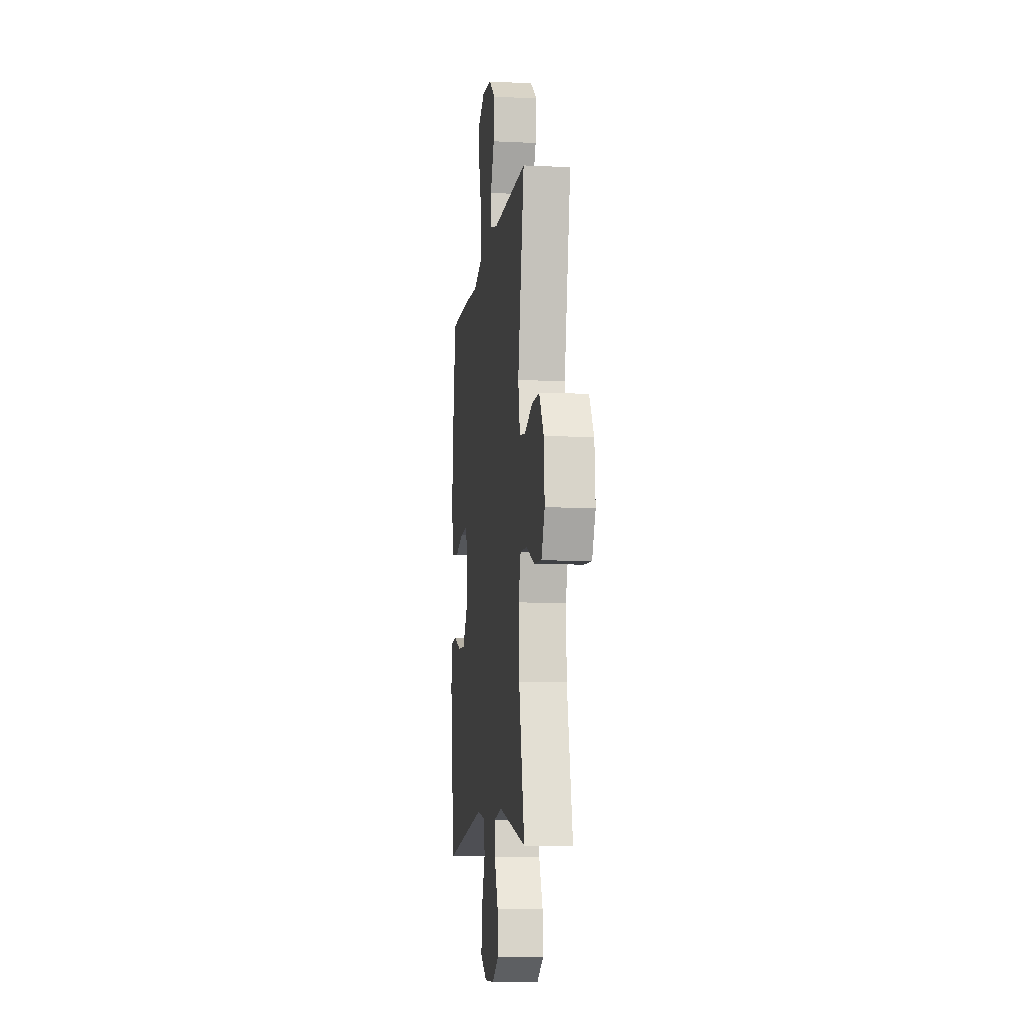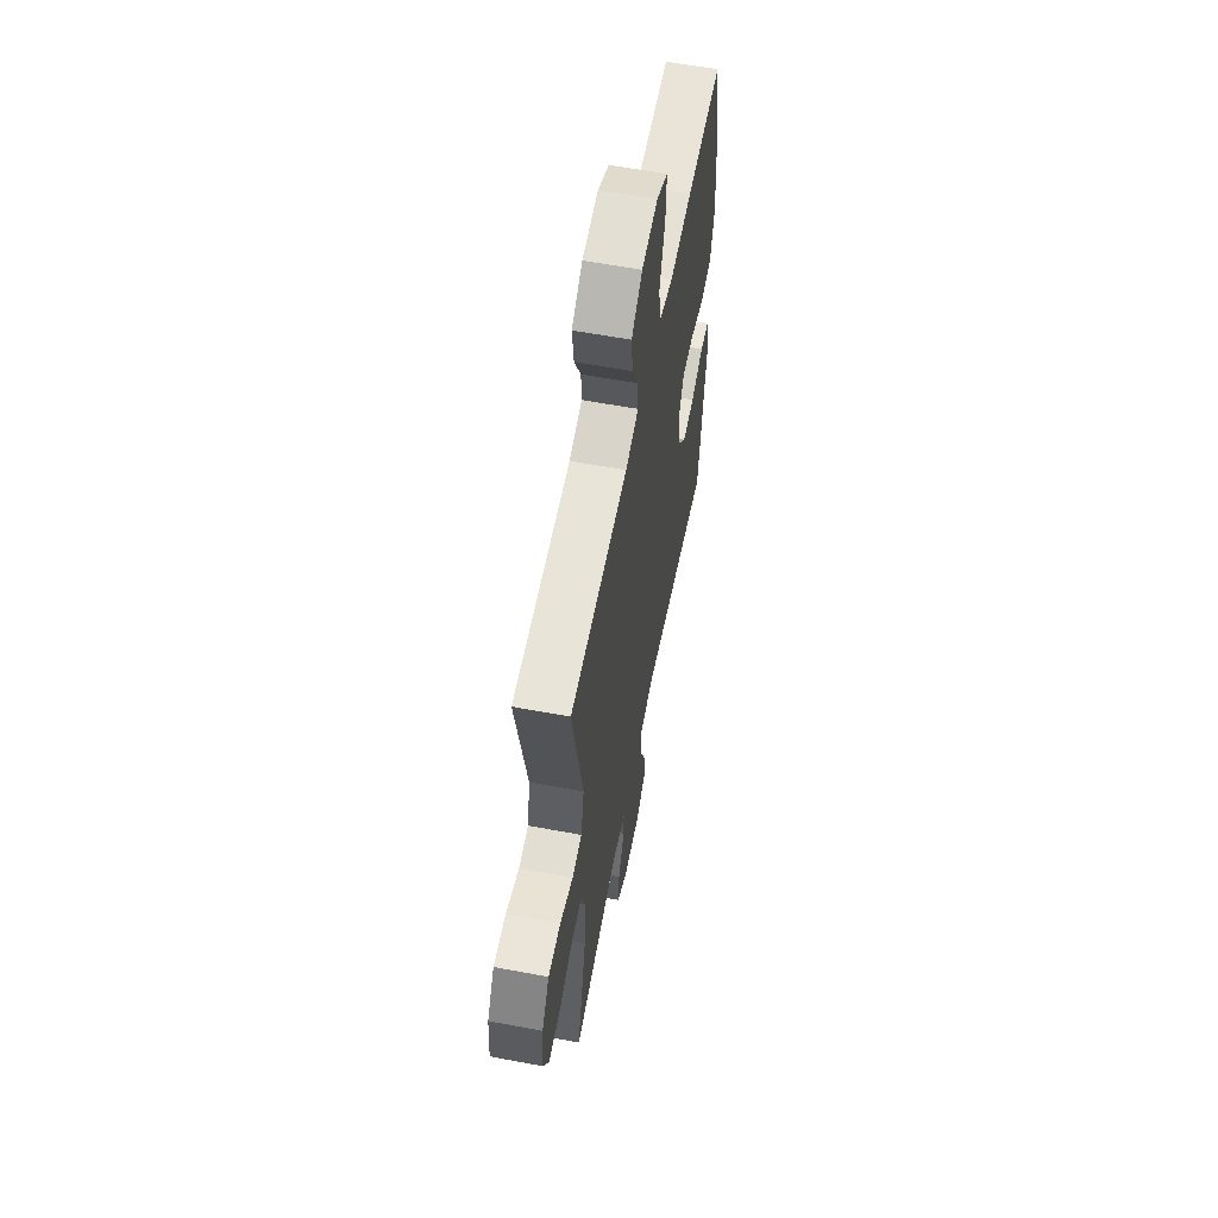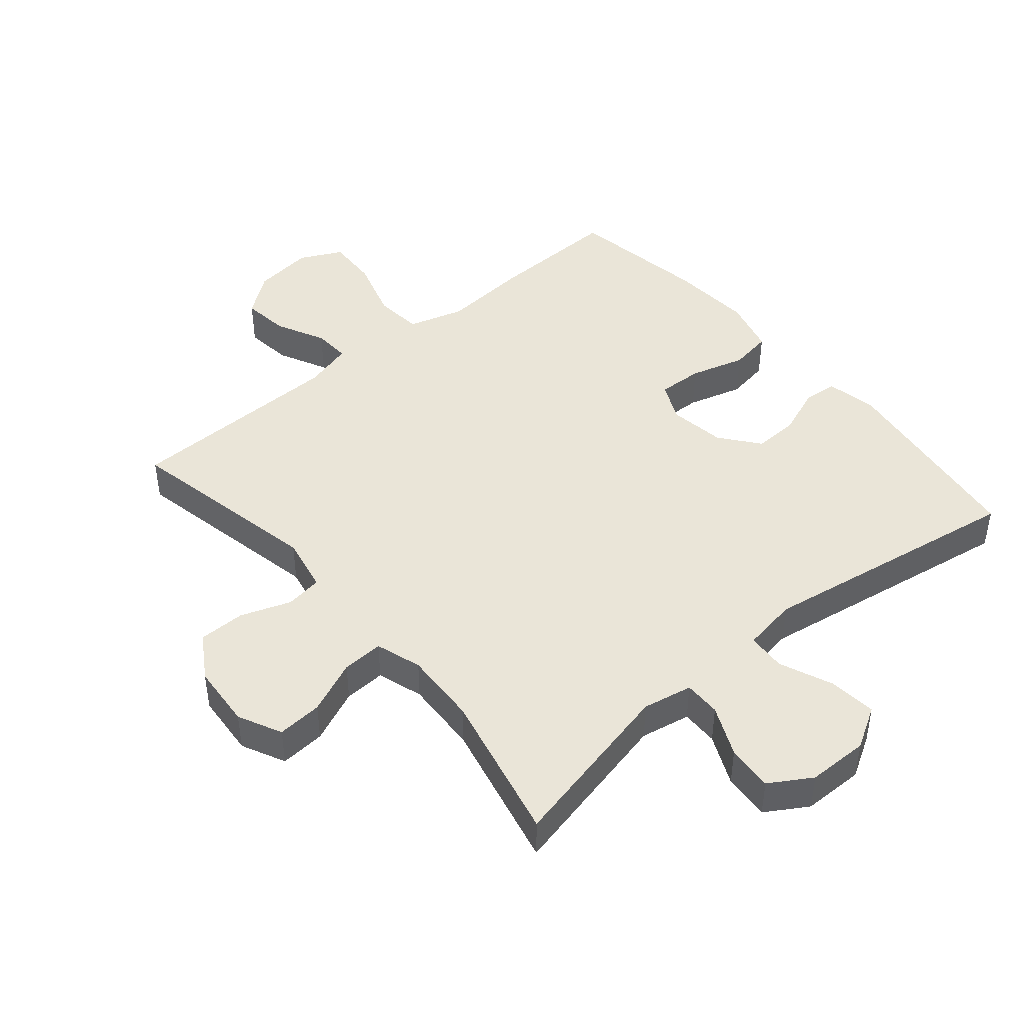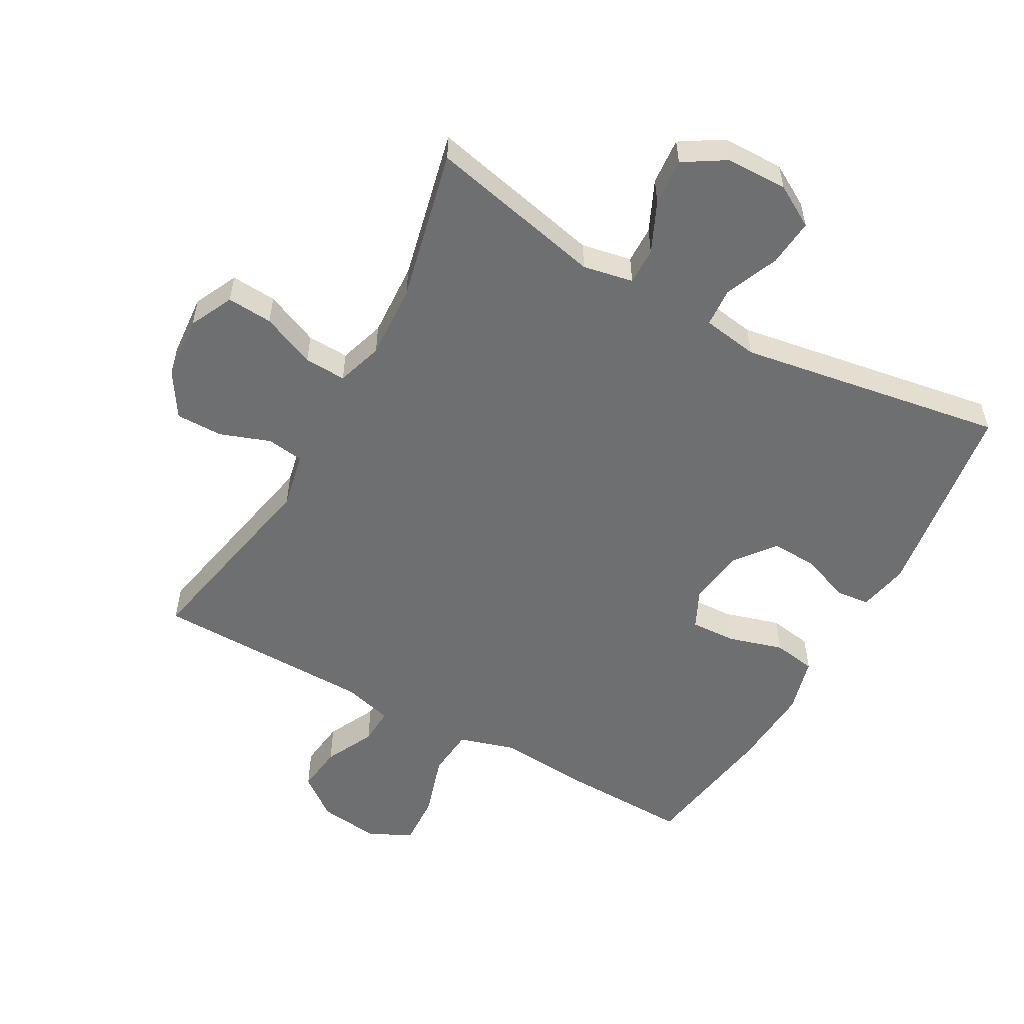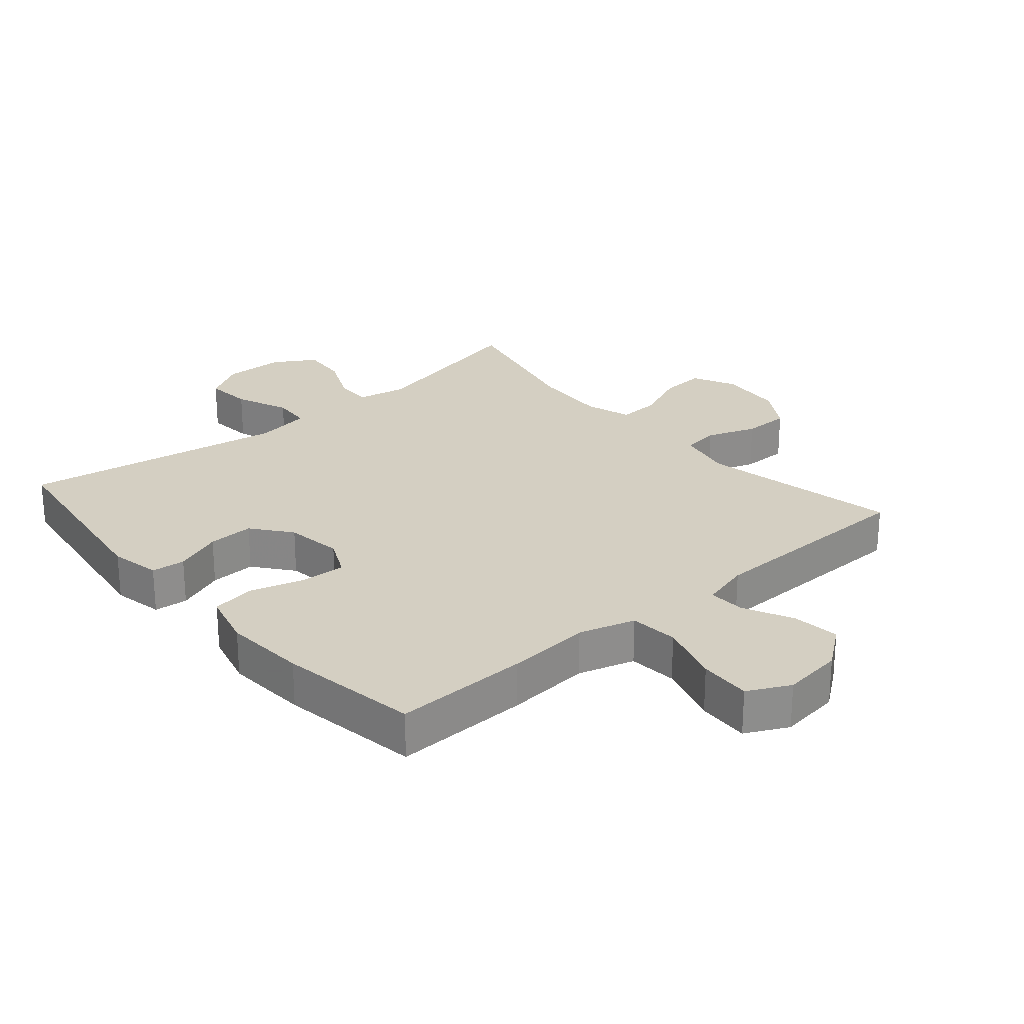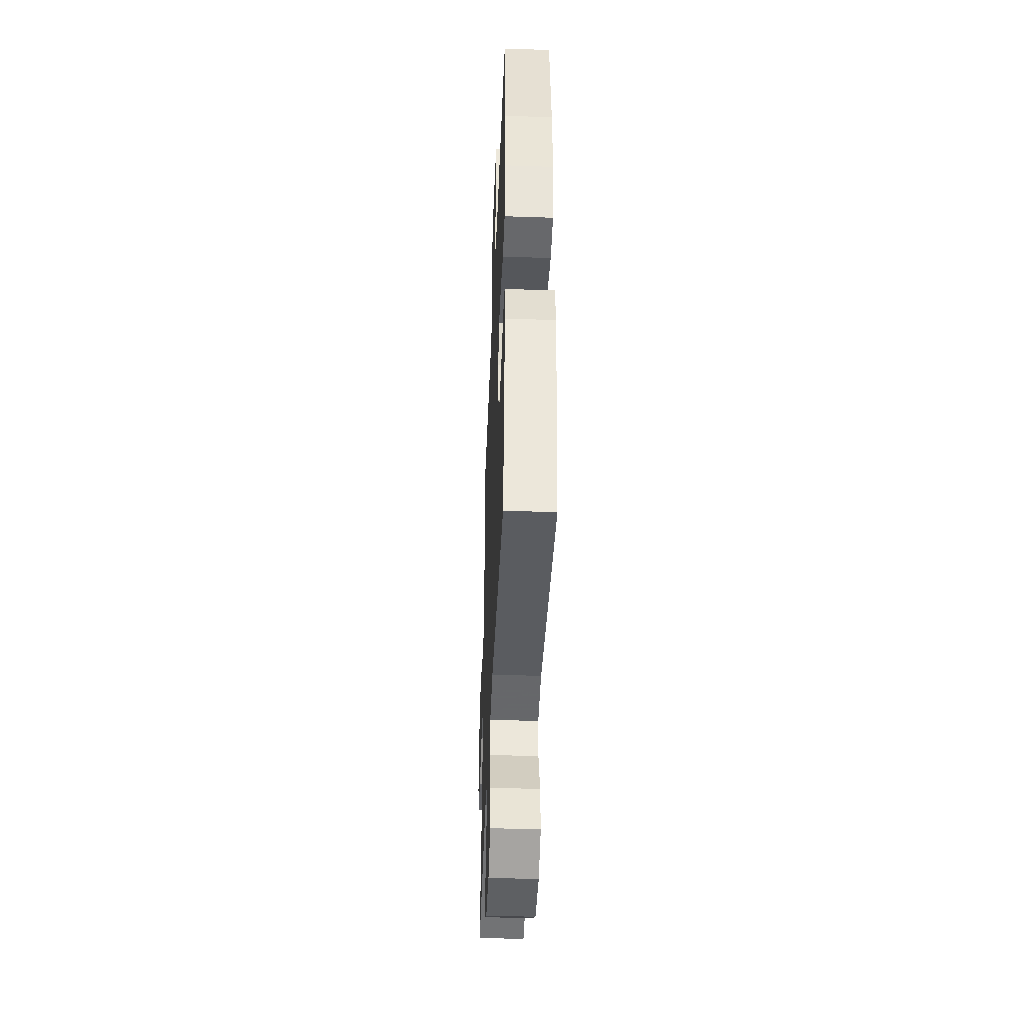
<metadata>
{"format":"obj","ext":"obj","renderer":"f3d","projection":"perspective","resolution":1024,"background":"white","views":[{"elev":-9.3,"azim":82.8,"up":"+Z"},{"elev":59.3,"azim":100.9,"up":"+Z"},{"elev":44.7,"azim":139.8,"up":"+Y"},{"elev":-54.6,"azim":151.0,"up":"+Y"},{"elev":25.6,"azim":-40.6,"up":"+Y"},{"elev":-43.1,"azim":-92.3,"up":"+Z"}]}
</metadata>
<code>
v -0.5 0.07 -0.5
v -0.545 0.07 -0.183
v -0.529 0.07 -0.104
v -0.476 0.07 -0.099
v -0.401 0.07 -0.128
v -0.329 0.07 -0.131
v -0.281 0.07 -0.07
v -0.268 0.07 0.019
v -0.297 0.07 0.08
v -0.368 0.07 0.077
v -0.454 0.07 0.052
v -0.521 0.07 0.063
v -0.544 0.07 0.151
v -0.535 0.07 0.281
v -0.5 0.07 0.5
v -0.289 0.07 0.494
v -0.156 0.07 0.483
v -0.068 0.07 0.509
v -0.061 0.07 0.585
v -0.091 0.07 0.683
v -0.095 0.07 0.764
v -0.029 0.07 0.797
v 0.066 0.07 0.785
v 0.13 0.07 0.736
v 0.121 0.07 0.662
v 0.083 0.07 0.585
v 0.08 0.07 0.527
v 0.157 0.07 0.506
v 0.5 0.07 0.5
v 0.437 0.07 0.188
v 0.455 0.07 0.1
v 0.513 0.07 0.092
v 0.591 0.07 0.12
v 0.664 0.07 0.12
v 0.708 0.07 0.05
v 0.716 0.07 -0.05
v 0.683 0.07 -0.118
v 0.612 0.07 -0.113
v 0.528 0.07 -0.077
v 0.463 0.07 -0.074
v 0.44 0.07 -0.146
v 0.446 0.07 -0.263
v 0.5 0.07 -0.5
v 0.226 0.07 -0.438
v 0.148 0.07 -0.453
v 0.149 0.07 -0.511
v 0.185 0.07 -0.59
v 0.191 0.07 -0.663
v 0.126 0.07 -0.703
v 0.03 0.07 -0.704
v -0.035 0.07 -0.666
v -0.028 0.07 -0.592
v 0.007 0.07 -0.508
v 0.003 0.07 -0.447
v -0.084 0.07 -0.433
v -0.5 0 -0.5
v -0.545 0 -0.183
v -0.529 0 -0.104
v -0.476 0 -0.099
v -0.401 0 -0.128
v -0.329 0 -0.131
v -0.281 0 -0.07
v -0.268 0 0.019
v -0.297 0 0.08
v -0.368 0 0.077
v -0.454 0 0.052
v -0.521 0 0.063
v -0.544 0 0.151
v -0.535 0 0.281
v -0.5 0 0.5
v -0.289 0 0.494
v -0.156 0 0.483
v -0.068 0 0.509
v -0.061 0 0.585
v -0.091 0 0.683
v -0.095 0 0.764
v -0.029 0 0.797
v 0.066 0 0.785
v 0.13 0 0.736
v 0.121 0 0.662
v 0.083 0 0.585
v 0.08 0 0.527
v 0.157 0 0.506
v 0.5 0 0.5
v 0.437 0 0.188
v 0.455 0 0.1
v 0.513 0 0.092
v 0.591 0 0.12
v 0.664 0 0.12
v 0.708 0 0.05
v 0.716 0 -0.05
v 0.683 0 -0.118
v 0.612 0 -0.113
v 0.528 0 -0.077
v 0.463 0 -0.074
v 0.44 0 -0.146
v 0.446 0 -0.263
v 0.5 0 -0.5
v 0.226 0 -0.438
v 0.148 0 -0.453
v 0.149 0 -0.511
v 0.185 0 -0.59
v 0.191 0 -0.663
v 0.126 0 -0.703
v 0.03 0 -0.704
v -0.035 0 -0.666
v -0.028 0 -0.592
v 0.007 0 -0.508
v 0.003 0 -0.447
v -0.084 0 -0.433
f 50 51 52 53
f 50 53 54
f 49 50 54
f 46 47 48 49
f 45 46 49 54
f 44 45 54 55
f 42 43 44
f 41 42 44 55
f 36 37 38 39
f 36 39 40
f 35 36 40
f 32 33 34 35
f 31 32 35 40
f 30 31 40 41
f 28 29 30
f 27 28 30 41
f 23 24 25 26
f 23 26 27
f 22 23 27
f 19 20 21 22
f 18 19 22 27
f 17 18 27 41
f 10 11 12 13
f 9 10 13 14
f 2 3 4 5
f 2 5 6
f 1 2 6
f 55 1 6 7
f 9 14 15 16
f 8 9 16 17
f 17 41 55
f 7 8 17 55
f 108 107 106 105
f 109 108 105
f 109 105 104
f 104 103 102 101
f 109 104 101 100
f 110 109 100 99
f 99 98 97
f 110 99 97 96
f 94 93 92 91
f 95 94 91
f 95 91 90
f 90 89 88 87
f 95 90 87 86
f 96 95 86 85
f 85 84 83
f 96 85 83 82
f 81 80 79 78
f 82 81 78
f 82 78 77
f 77 76 75 74
f 82 77 74 73
f 96 82 73 72
f 68 67 66 65
f 69 68 65 64
f 60 59 58 57
f 61 60 57
f 61 57 56
f 62 61 56 110
f 71 70 69 64
f 72 71 64 63
f 110 96 72
f 110 72 63 62
f 1 56 57 2
f 2 57 58 3
f 3 58 59 4
f 4 59 60 5
f 5 60 61 6
f 6 61 62 7
f 7 62 63 8
f 8 63 64 9
f 9 64 65 10
f 10 65 66 11
f 11 66 67 12
f 12 67 68 13
f 13 68 69 14
f 14 69 70 15
f 15 70 71 16
f 16 71 72 17
f 17 72 73 18
f 18 73 74 19
f 19 74 75 20
f 20 75 76 21
f 21 76 77 22
f 22 77 78 23
f 23 78 79 24
f 24 79 80 25
f 25 80 81 26
f 26 81 82 27
f 27 82 83 28
f 28 83 84 29
f 29 84 85 30
f 30 85 86 31
f 31 86 87 32
f 32 87 88 33
f 33 88 89 34
f 34 89 90 35
f 35 90 91 36
f 36 91 92 37
f 37 92 93 38
f 38 93 94 39
f 39 94 95 40
f 40 95 96 41
f 41 96 97 42
f 42 97 98 43
f 43 98 99 44
f 44 99 100 45
f 45 100 101 46
f 46 101 102 47
f 47 102 103 48
f 48 103 104 49
f 49 104 105 50
f 50 105 106 51
f 51 106 107 52
f 52 107 108 53
f 53 108 109 54
f 54 109 110 55
f 55 110 56 1

</code>
